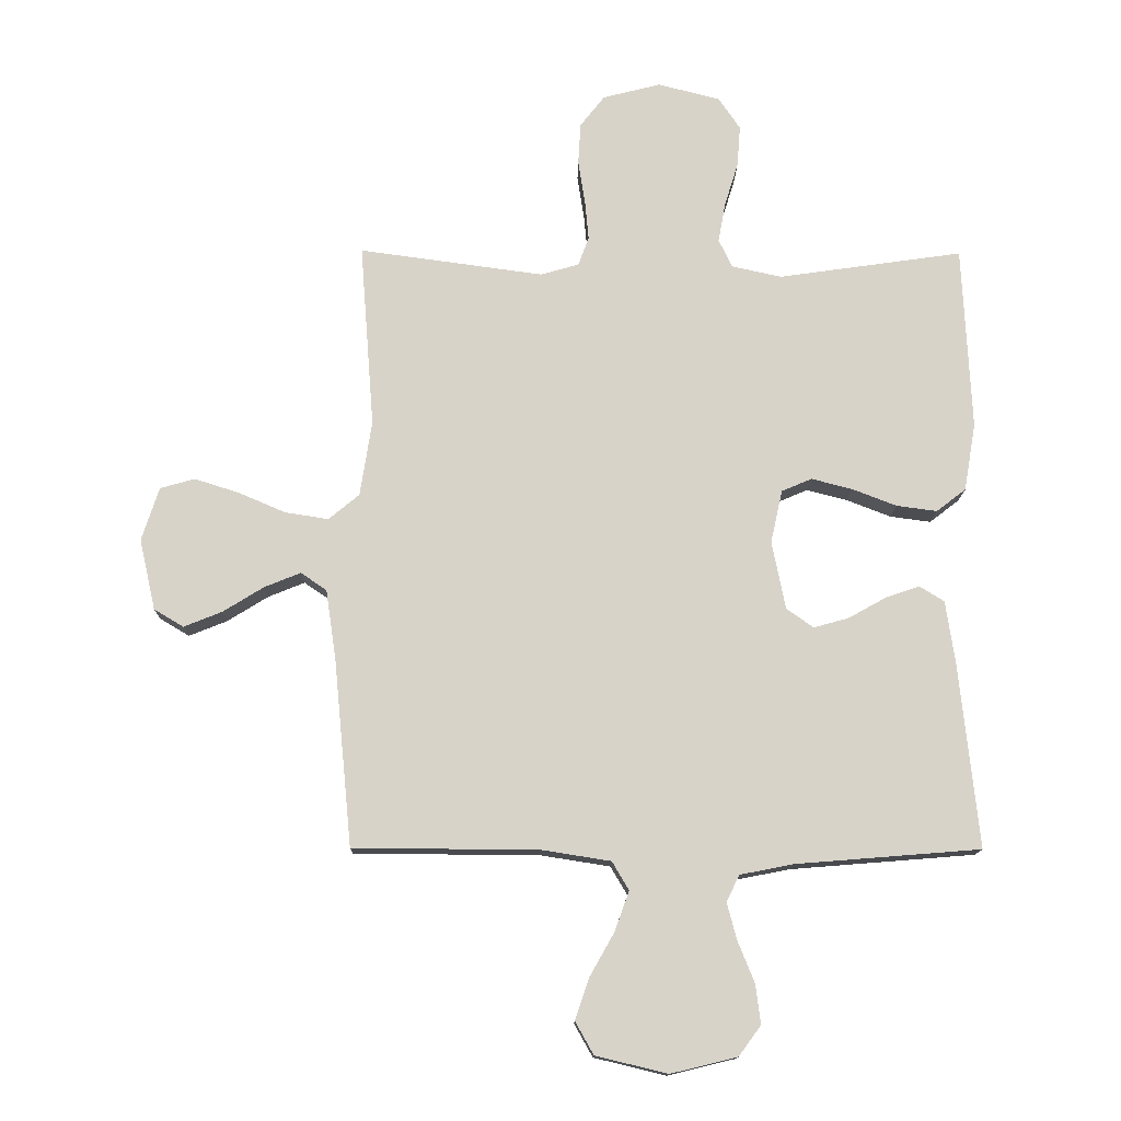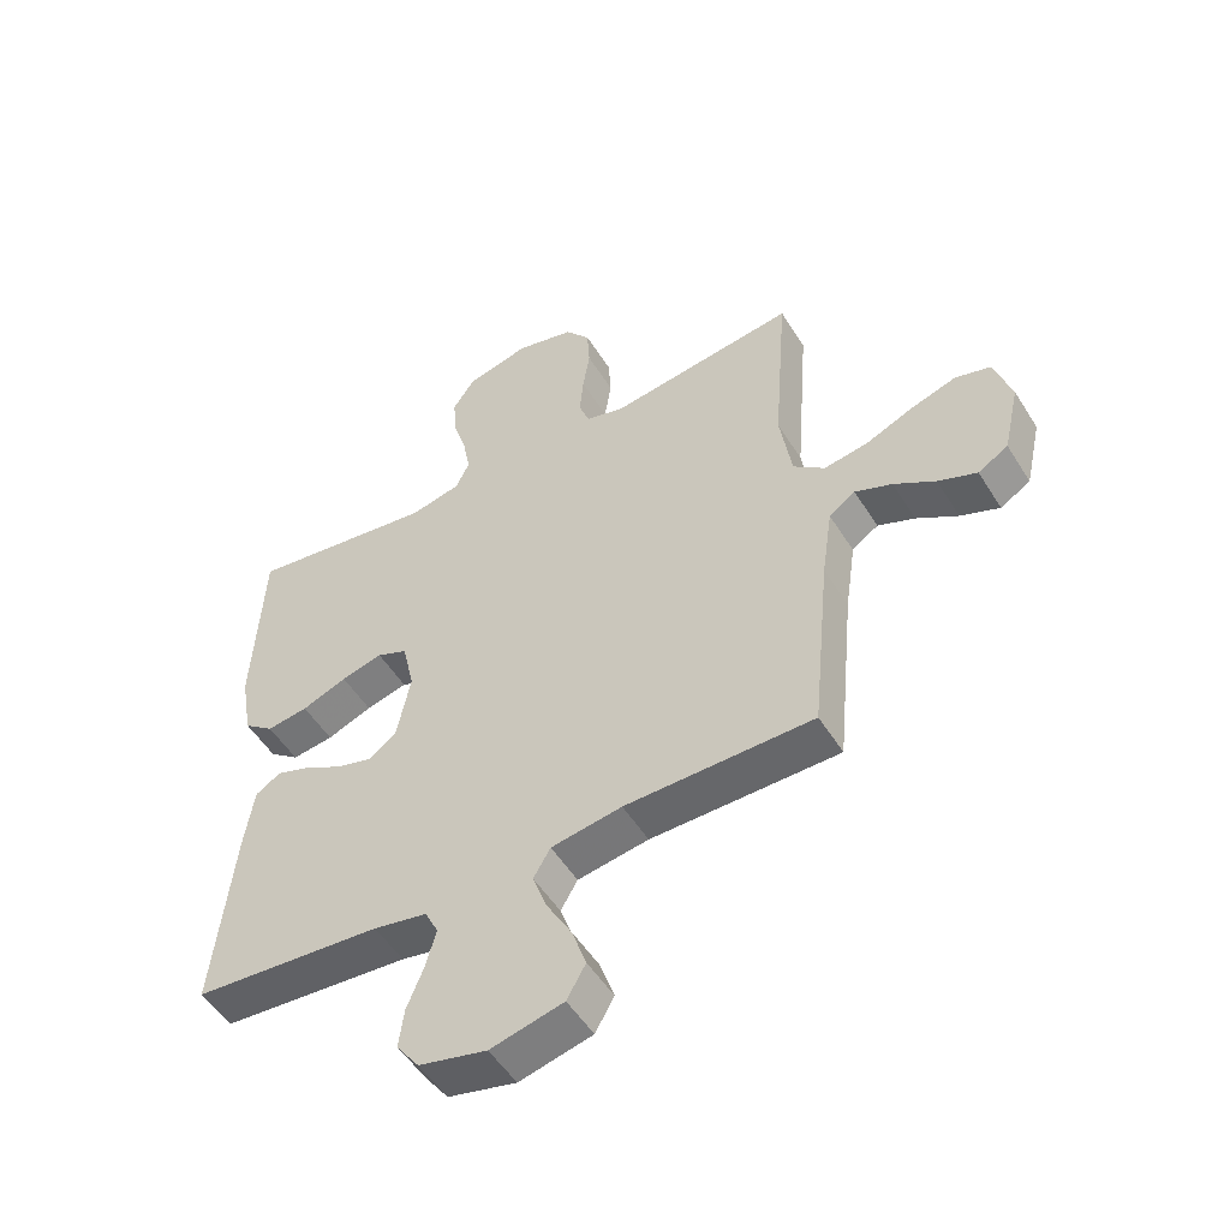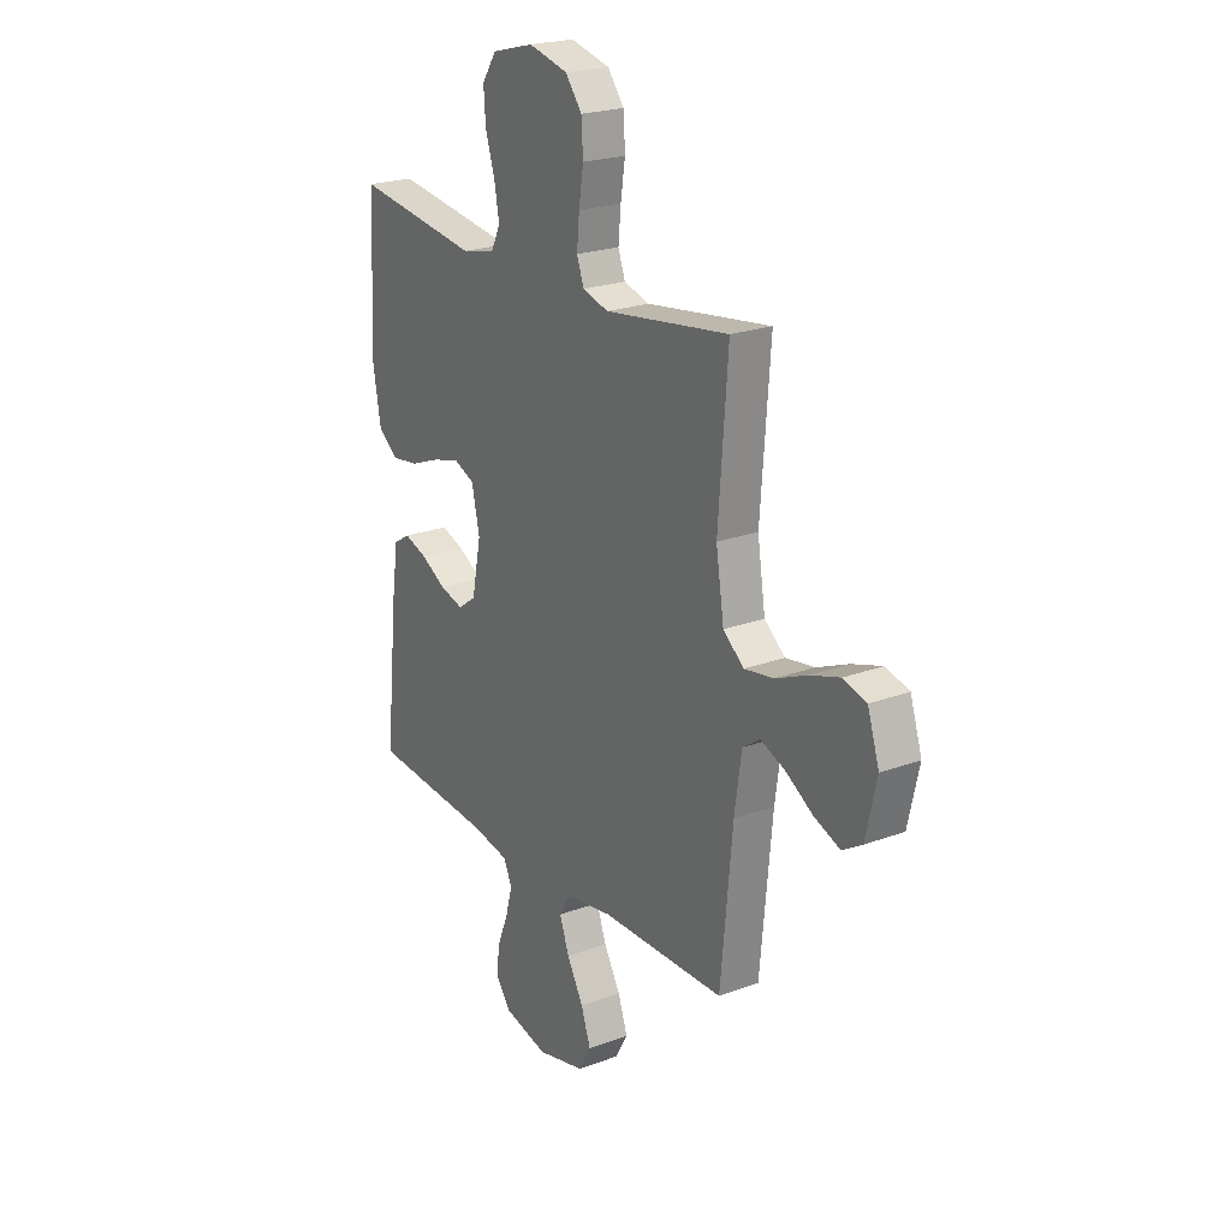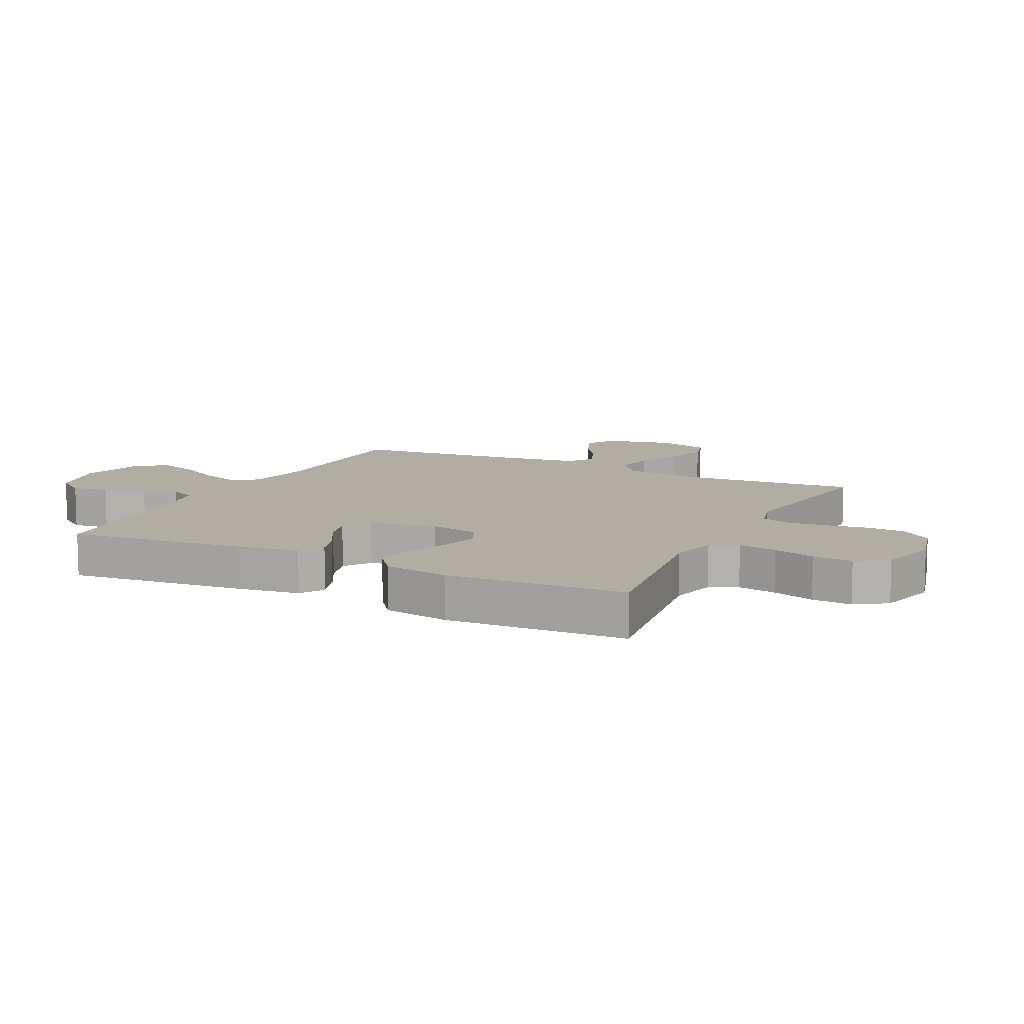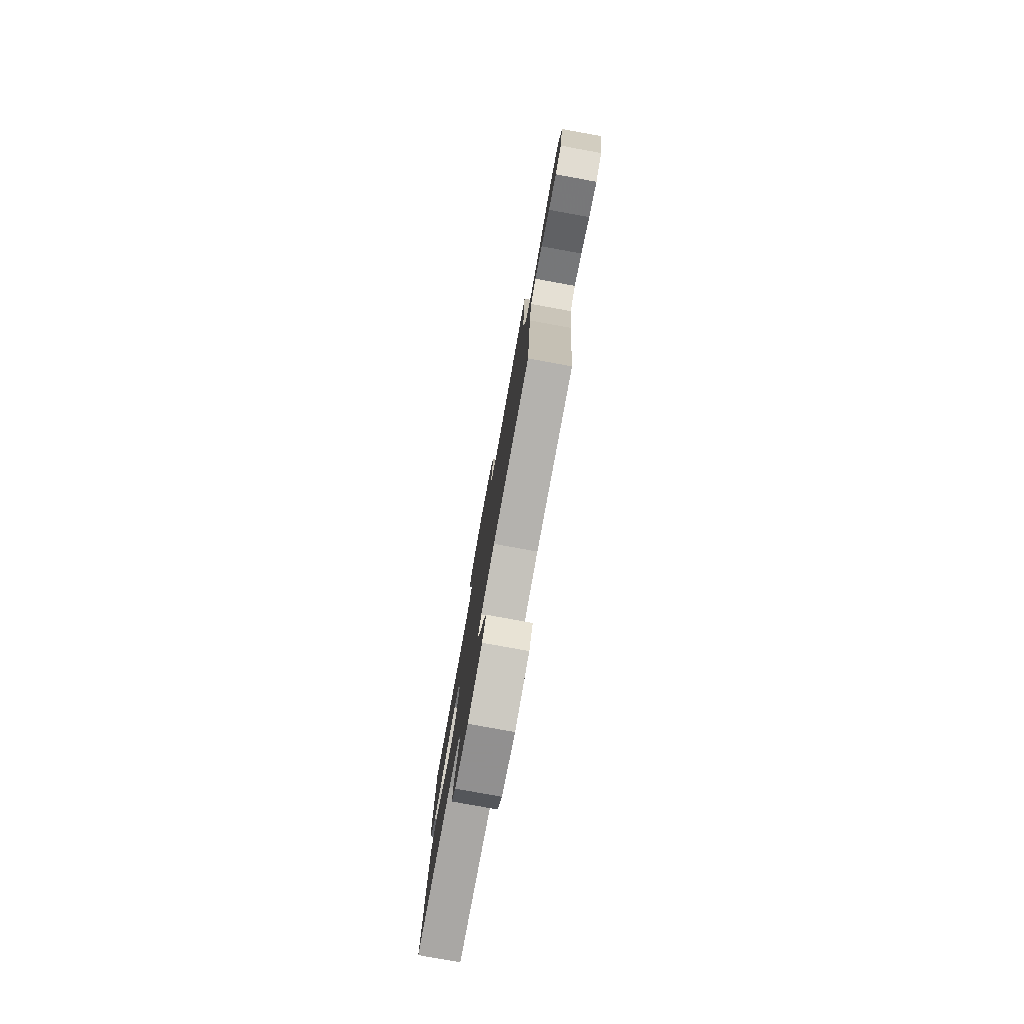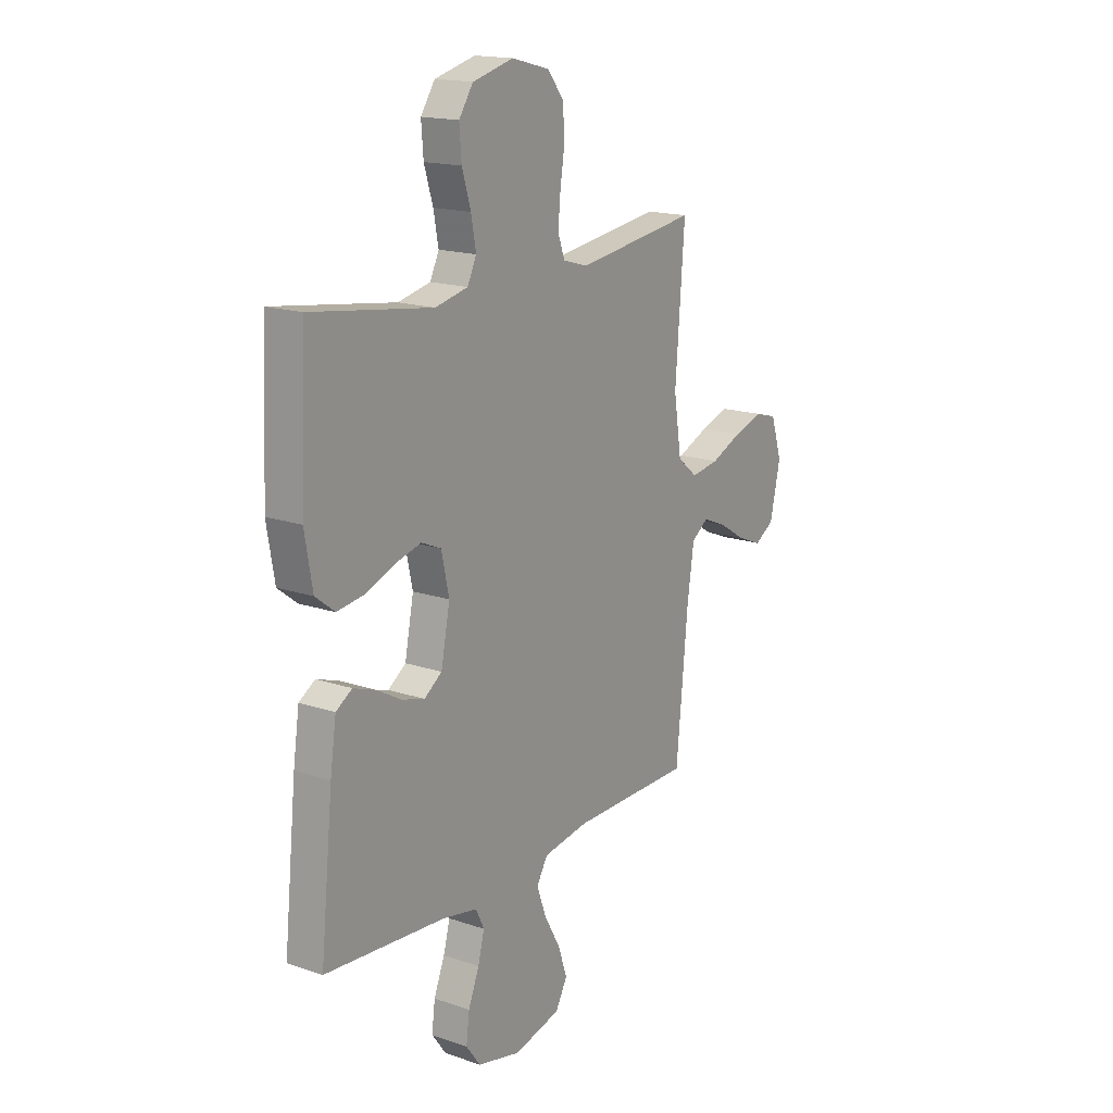
<metadata>
{"format":"obj","ext":"obj","renderer":"f3d","projection":"perspective","resolution":1024,"background":"white","views":[{"elev":-13.7,"azim":179.2,"up":"+Z"},{"elev":-52.0,"azim":31.1,"up":"+Z"},{"elev":22.3,"azim":57.2,"up":"+Z"},{"elev":10.6,"azim":-63.6,"up":"+Y"},{"elev":-79.4,"azim":79.7,"up":"+Z"},{"elev":16.9,"azim":-55.7,"up":"+Z"}]}
</metadata>
<code>
v -0.5 0.07 -0.5
v -0.469 0.07 -0.2
v -0.454 0.07 -0.098
v -0.414 0.07 -0.073
v -0.359 0.07 -0.092
v -0.298 0.07 -0.126
v -0.241 0.07 -0.142
v -0.197 0.07 -0.111
v -0.175 0.07 0
v -0.194 0.07 0.086
v -0.243 0.07 0.107
v -0.309 0.07 0.09
v -0.381 0.07 0.062
v -0.447 0.07 0.053
v -0.495 0.07 0.09
v -0.514 0.07 0.2
v -0.5 0.07 0.5
v -0.2 0.07 0.457
v -0.119 0.07 0.475
v -0.097 0.07 0.521
v -0.109 0.07 0.586
v -0.131 0.07 0.657
v -0.136 0.07 0.724
v -0.101 0.07 0.776
v 0 0.07 0.802
v 0.094 0.07 0.778
v 0.134 0.07 0.727
v 0.138 0.07 0.66
v 0.127 0.07 0.589
v 0.121 0.07 0.524
v 0.138 0.07 0.477
v 0.2 0.07 0.459
v 0.5 0.07 0.5
v 0.477 0.07 0.2
v 0.496 0.07 0.077
v 0.546 0.07 0.036
v 0.616 0.07 0.047
v 0.693 0.07 0.08
v 0.765 0.07 0.103
v 0.821 0.07 0.087
v 0.849 0.07 0
v 0.823 0.07 -0.115
v 0.775 0.07 -0.144
v 0.713 0.07 -0.119
v 0.647 0.07 -0.078
v 0.588 0.07 -0.054
v 0.546 0.07 -0.083
v 0.529 0.07 -0.2
v 0.5 0.07 -0.5
v 0.2 0.07 -0.502
v 0.087 0.07 -0.52
v 0.06 0.07 -0.566
v 0.083 0.07 -0.63
v 0.123 0.07 -0.701
v 0.146 0.07 -0.768
v 0.116 0.07 -0.821
v 0 0.07 -0.849
v -0.108 0.07 -0.823
v -0.144 0.07 -0.774
v -0.136 0.07 -0.711
v -0.109 0.07 -0.644
v -0.093 0.07 -0.584
v -0.114 0.07 -0.541
v -0.2 0.07 -0.524
v -0.5 0 -0.5
v -0.469 0 -0.2
v -0.454 0 -0.098
v -0.414 0 -0.073
v -0.359 0 -0.092
v -0.298 0 -0.126
v -0.241 0 -0.142
v -0.197 0 -0.111
v -0.175 0 0
v -0.194 0 0.086
v -0.243 0 0.107
v -0.309 0 0.09
v -0.381 0 0.062
v -0.447 0 0.053
v -0.495 0 0.09
v -0.514 0 0.2
v -0.5 0 0.5
v -0.2 0 0.457
v -0.119 0 0.475
v -0.097 0 0.521
v -0.109 0 0.586
v -0.131 0 0.657
v -0.136 0 0.724
v -0.101 0 0.776
v 0 0 0.802
v 0.094 0 0.778
v 0.134 0 0.727
v 0.138 0 0.66
v 0.127 0 0.589
v 0.121 0 0.524
v 0.138 0 0.477
v 0.2 0 0.459
v 0.5 0 0.5
v 0.477 0 0.2
v 0.496 0 0.077
v 0.546 0 0.036
v 0.616 0 0.047
v 0.693 0 0.08
v 0.765 0 0.103
v 0.821 0 0.087
v 0.849 0 0
v 0.823 0 -0.115
v 0.775 0 -0.144
v 0.713 0 -0.119
v 0.647 0 -0.078
v 0.588 0 -0.054
v 0.546 0 -0.083
v 0.529 0 -0.2
v 0.5 0 -0.5
v 0.2 0 -0.502
v 0.087 0 -0.52
v 0.06 0 -0.566
v 0.083 0 -0.63
v 0.123 0 -0.701
v 0.146 0 -0.768
v 0.116 0 -0.821
v 0 0 -0.849
v -0.108 0 -0.823
v -0.144 0 -0.774
v -0.136 0 -0.711
v -0.109 0 -0.644
v -0.093 0 -0.584
v -0.114 0 -0.541
v -0.2 0 -0.524
f 59 60 61
f 58 59 61
f 57 58 61
f 56 57 61
f 55 56 61
f 54 55 61
f 53 54 61
f 52 53 61 62
f 51 52 62 63
f 48 49 50
f 51 63 64
f 50 51 64
f 48 50 64
f 47 48 64
f 43 44 45
f 42 43 45
f 41 42 45
f 40 41 45
f 39 40 45
f 38 39 45
f 37 38 45
f 36 37 45 46
f 47 64 1
f 46 47 1
f 36 46 1
f 35 36 1
f 27 28 29
f 26 27 29
f 25 26 29
f 24 25 29
f 23 24 29
f 22 23 29
f 21 22 29
f 20 21 29 30
f 19 20 30 31
f 16 17 18
f 15 16 18
f 14 15 18
f 13 14 18
f 12 13 18
f 19 31 32
f 18 19 32
f 12 18 32
f 11 12 32
f 4 5 6
f 3 4 6
f 2 3 6
f 1 2 6
f 1 6 7
f 1 7 8
f 35 1 8
f 34 35 8
f 32 33 34
f 11 32 34
f 10 11 34
f 34 8 9
f 9 10 34
f 125 124 123
f 125 123 122
f 125 122 121
f 125 121 120
f 125 120 119
f 125 119 118
f 125 118 117
f 126 125 117 116
f 127 126 116 115
f 114 113 112
f 128 127 115
f 128 115 114
f 128 114 112
f 128 112 111
f 109 108 107
f 109 107 106
f 109 106 105
f 109 105 104
f 109 104 103
f 109 103 102
f 109 102 101
f 110 109 101 100
f 65 128 111
f 65 111 110
f 65 110 100
f 65 100 99
f 93 92 91
f 93 91 90
f 93 90 89
f 93 89 88
f 93 88 87
f 93 87 86
f 93 86 85
f 94 93 85 84
f 95 94 84 83
f 82 81 80
f 82 80 79
f 82 79 78
f 82 78 77
f 82 77 76
f 96 95 83
f 96 83 82
f 96 82 76
f 96 76 75
f 70 69 68
f 70 68 67
f 70 67 66
f 70 66 65
f 71 70 65
f 72 71 65
f 72 65 99
f 72 99 98
f 98 97 96
f 98 96 75
f 98 75 74
f 73 72 98
f 98 74 73
f 1 65 66 2
f 2 66 67 3
f 3 67 68 4
f 4 68 69 5
f 5 69 70 6
f 6 70 71 7
f 7 71 72 8
f 8 72 73 9
f 9 73 74 10
f 10 74 75 11
f 11 75 76 12
f 12 76 77 13
f 13 77 78 14
f 14 78 79 15
f 15 79 80 16
f 16 80 81 17
f 17 81 82 18
f 18 82 83 19
f 19 83 84 20
f 20 84 85 21
f 21 85 86 22
f 22 86 87 23
f 23 87 88 24
f 24 88 89 25
f 25 89 90 26
f 26 90 91 27
f 27 91 92 28
f 28 92 93 29
f 29 93 94 30
f 30 94 95 31
f 31 95 96 32
f 32 96 97 33
f 33 97 98 34
f 34 98 99 35
f 35 99 100 36
f 36 100 101 37
f 37 101 102 38
f 38 102 103 39
f 39 103 104 40
f 40 104 105 41
f 41 105 106 42
f 42 106 107 43
f 43 107 108 44
f 44 108 109 45
f 45 109 110 46
f 46 110 111 47
f 47 111 112 48
f 48 112 113 49
f 49 113 114 50
f 50 114 115 51
f 51 115 116 52
f 52 116 117 53
f 53 117 118 54
f 54 118 119 55
f 55 119 120 56
f 56 120 121 57
f 57 121 122 58
f 58 122 123 59
f 59 123 124 60
f 60 124 125 61
f 61 125 126 62
f 62 126 127 63
f 63 127 128 64
f 64 128 65 1

</code>
